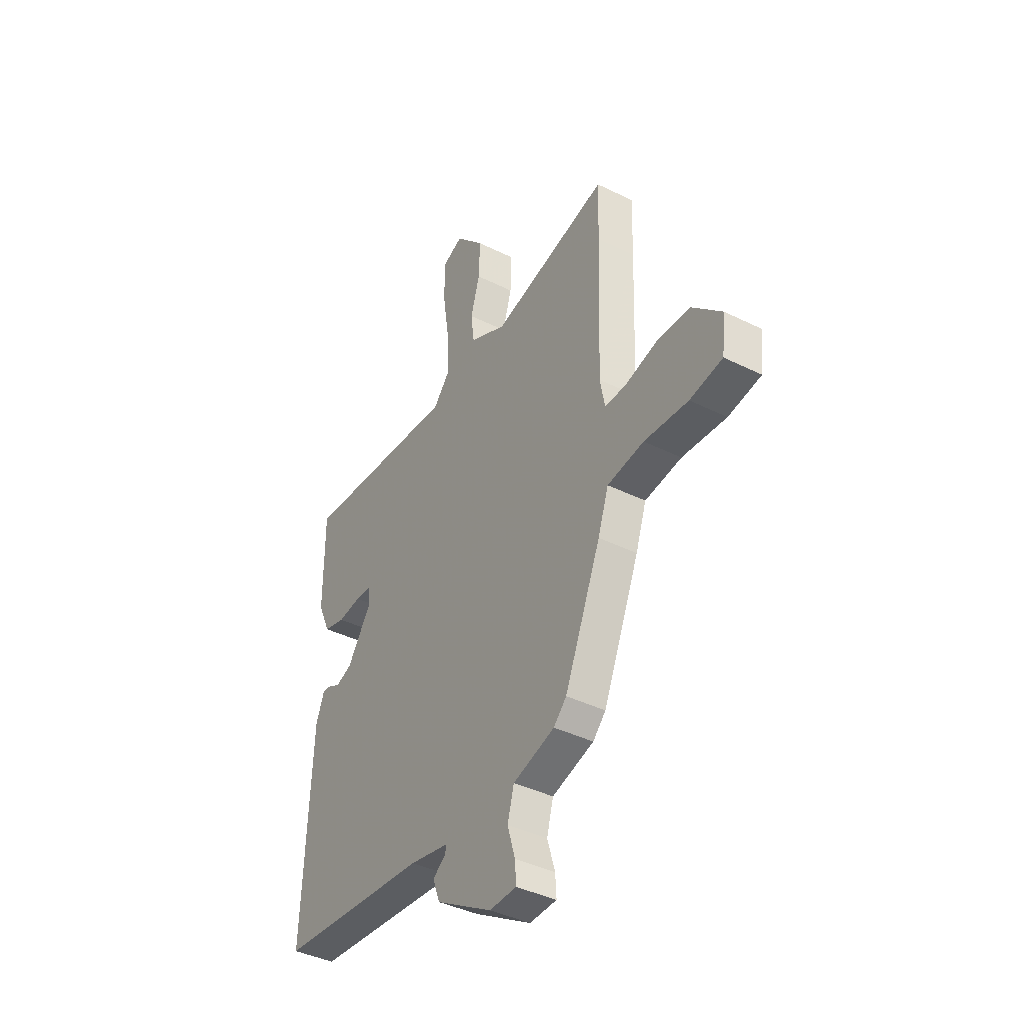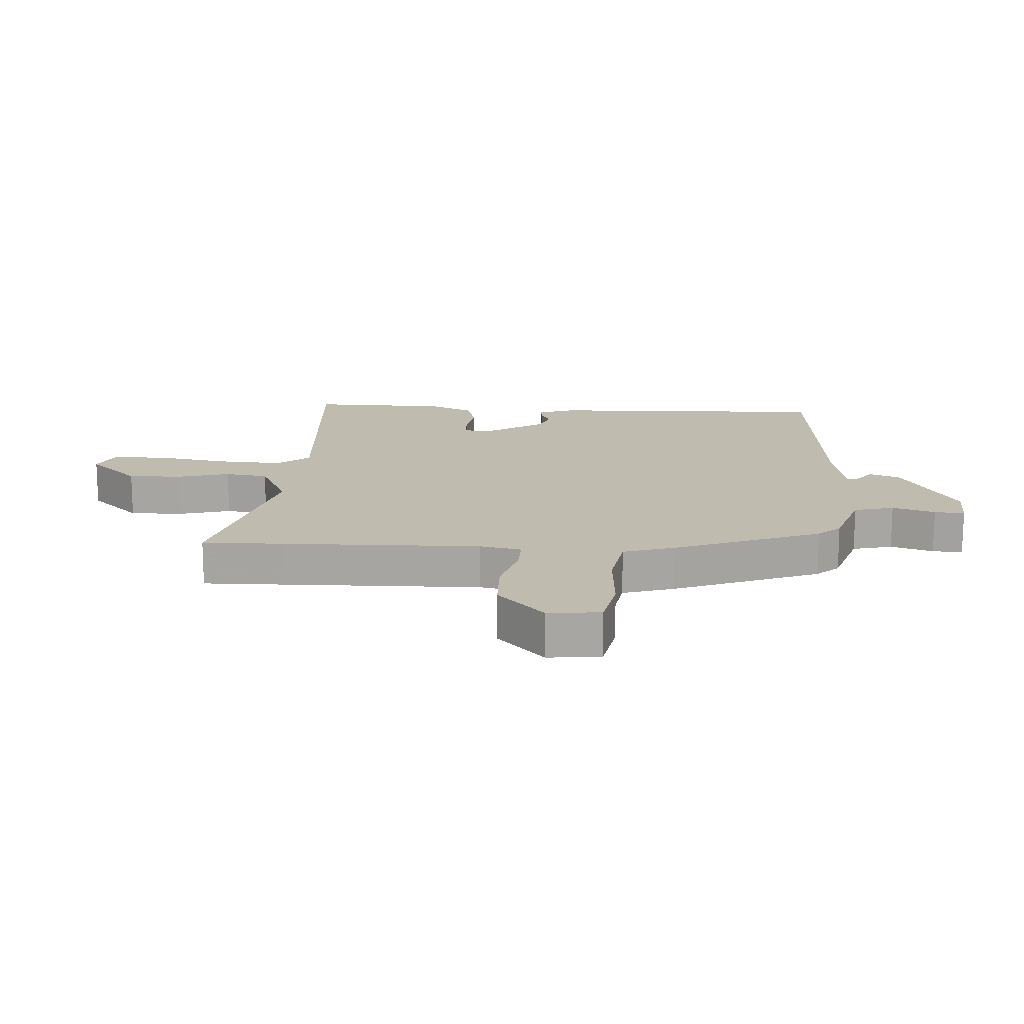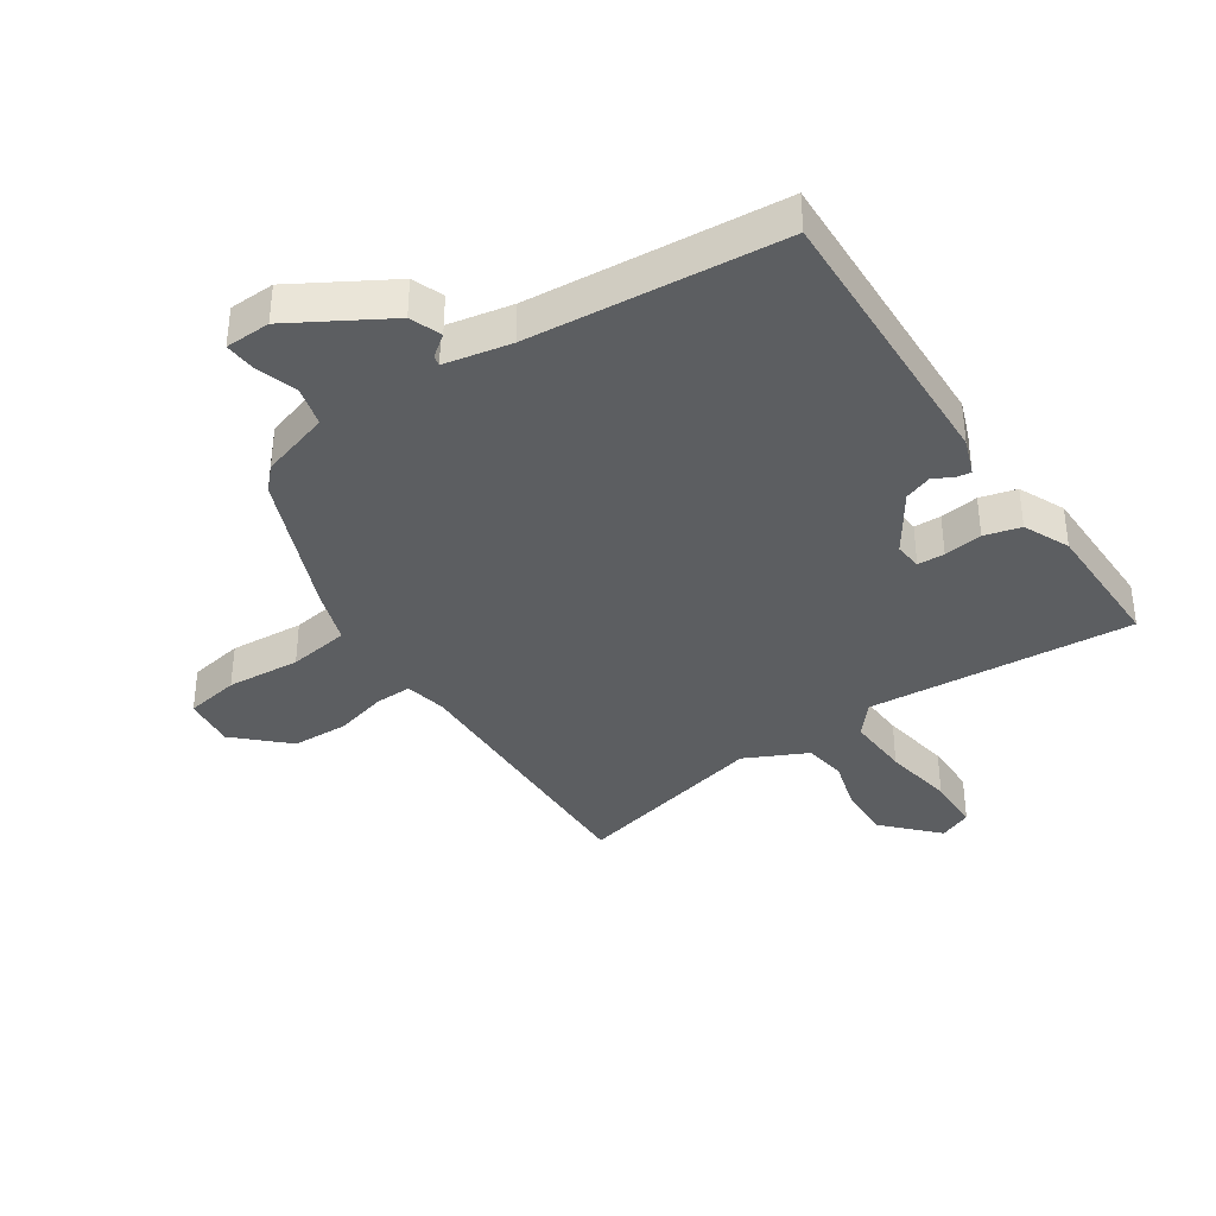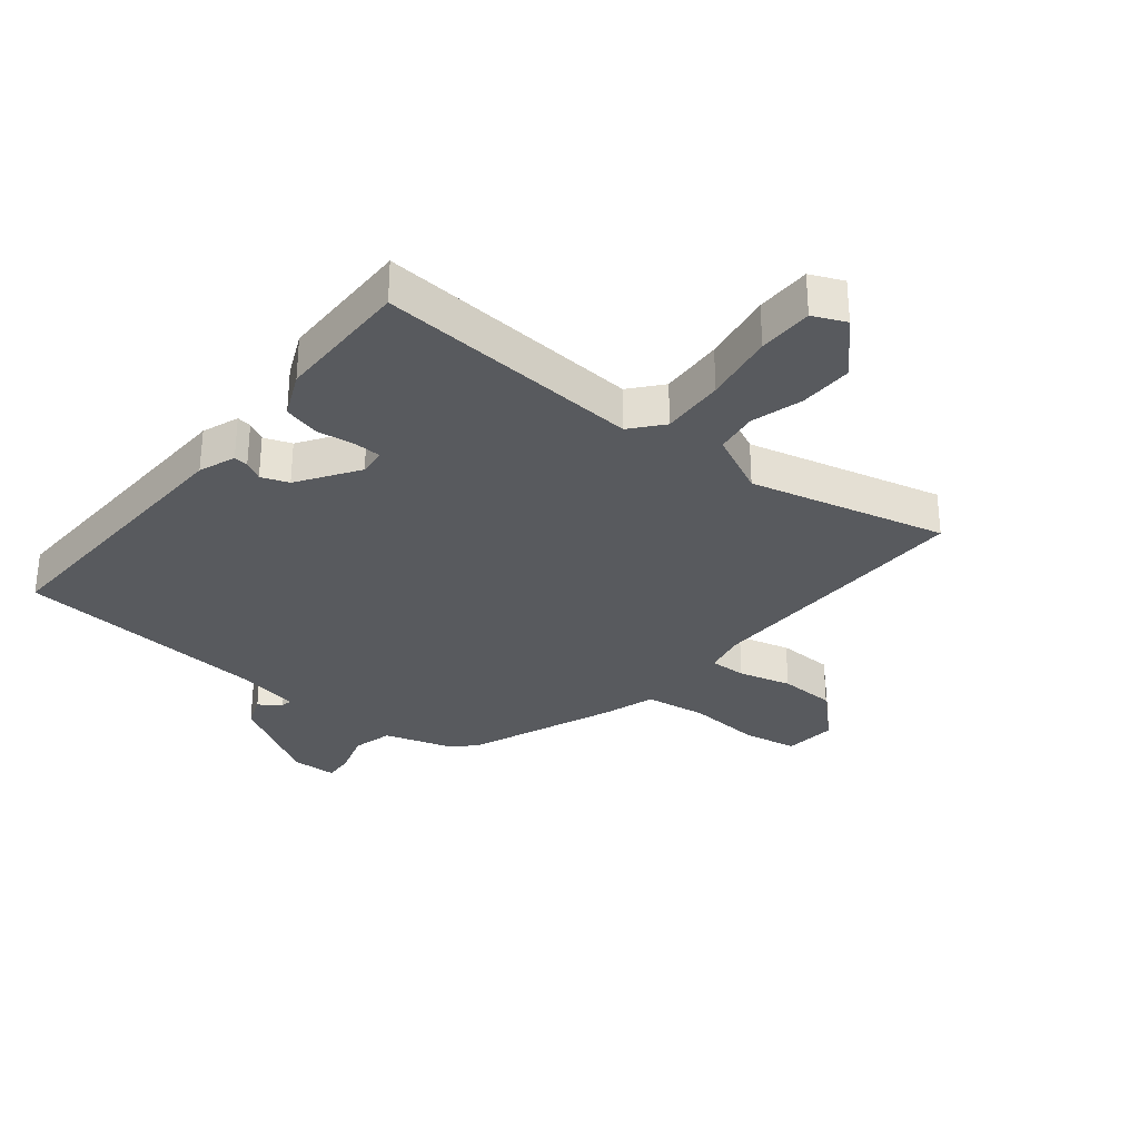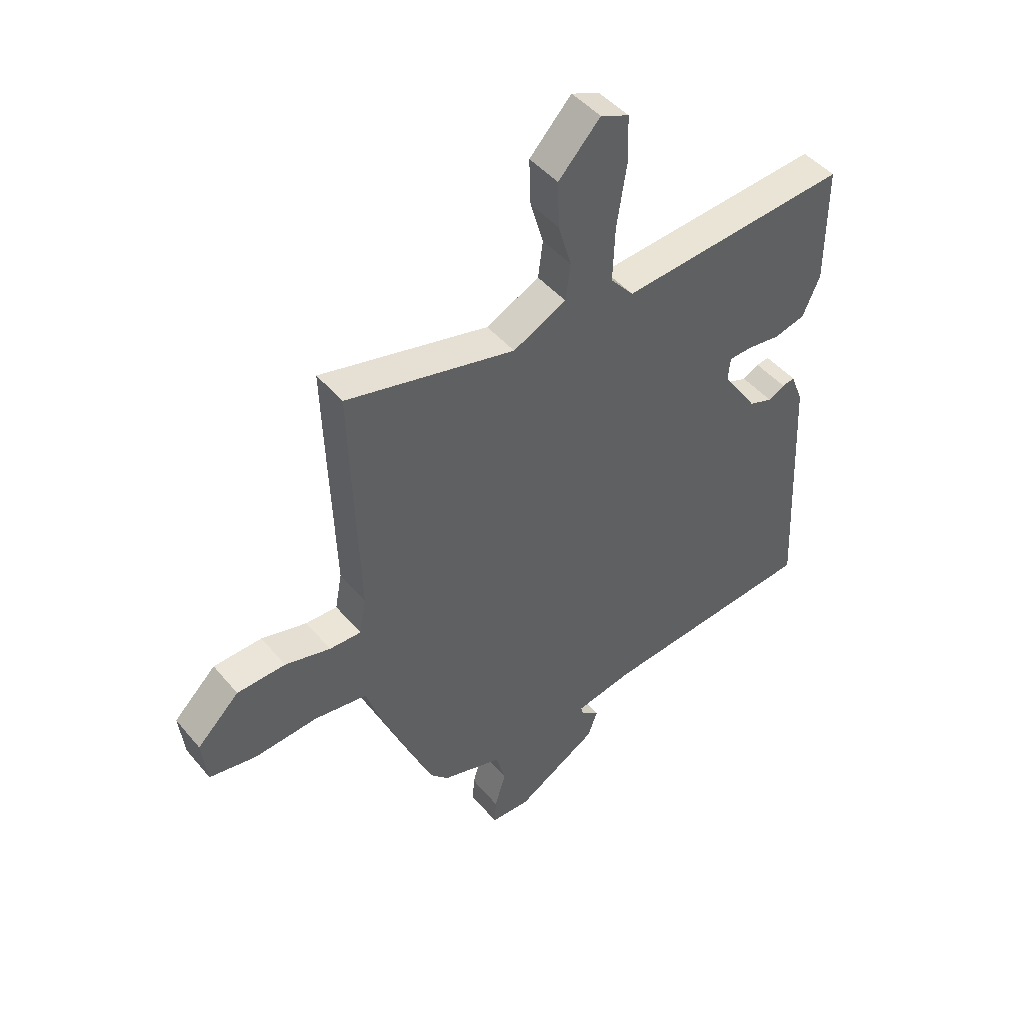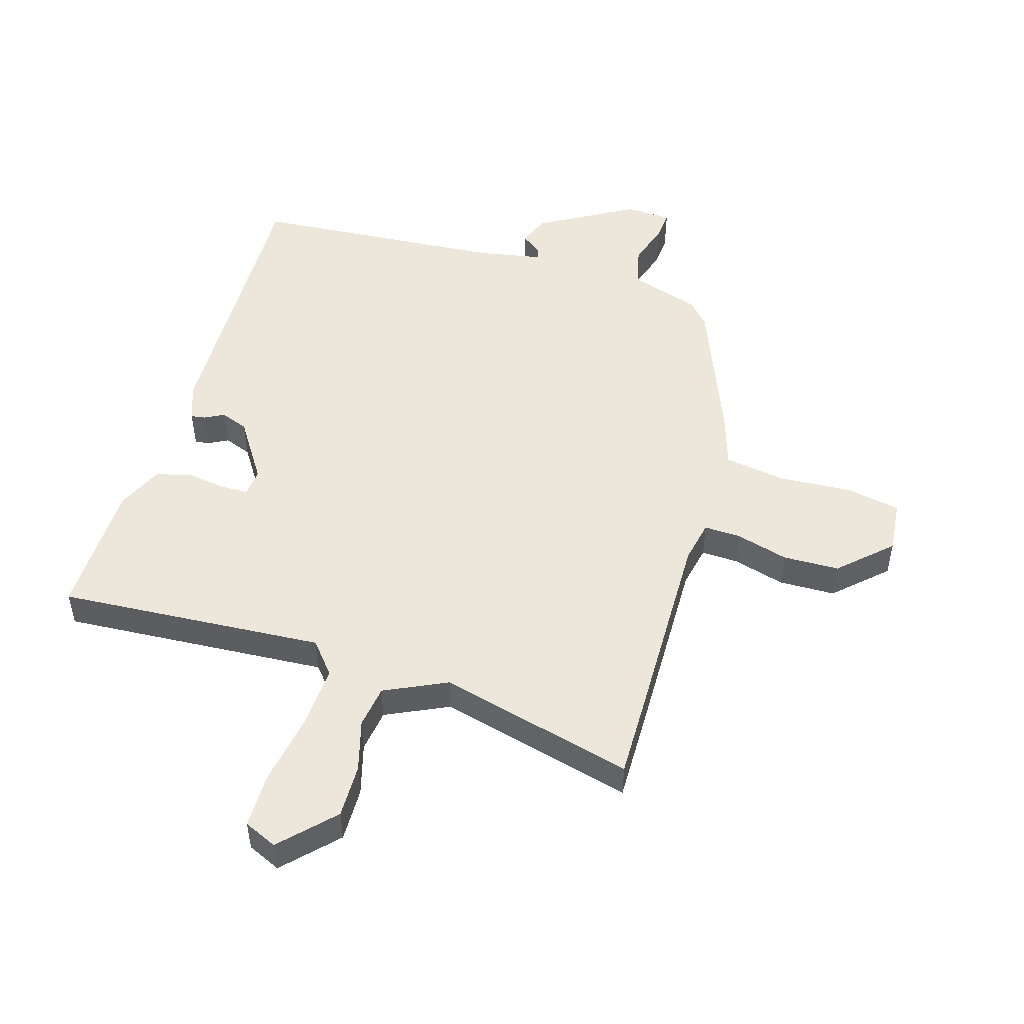
<metadata>
{"format":"obj","ext":"obj","renderer":"f3d","projection":"perspective","resolution":1024,"background":"white","views":[{"elev":-40.2,"azim":58.5,"up":"+Z"},{"elev":16.0,"azim":94.5,"up":"+Y"},{"elev":-37.3,"azim":-145.7,"up":"+Y"},{"elev":-31.1,"azim":-38.3,"up":"+Y"},{"elev":46.0,"azim":142.6,"up":"+Z"},{"elev":50.3,"azim":17.8,"up":"+Y"}]}
</metadata>
<code>
v -0.5 0.07 -0.473
v -0.478 0.07 -0.007
v -0.455 0.07 0.053
v -0.431 0.07 0.049
v -0.4 0.07 0.032
v -0.355 0.07 0.048
v -0.289 0.07 0.145
v -0.293 0.07 0.19
v -0.337 0.07 0.192
v -0.4 0.07 0.184
v -0.459 0.07 0.2
v -0.492 0.07 0.275
v -0.492 0.07 0.498
v -0.058 0.07 0.461
v -0.014 0.07 0.512
v -0.018 0.07 0.616
v -0.036 0.07 0.733
v -0.034 0.07 0.823
v 0.02 0.07 0.846
v 0.099 0.07 0.761
v 0.096 0.07 0.673
v 0.071 0.07 0.589
v 0.08 0.07 0.519
v 0.181 0.07 0.469
v 0.501 0.07 0.544
v 0.497 0.07 0.41
v 0.486 0.07 0.09
v 0.499 0.07 0.021
v 0.559 0.07 0.022
v 0.645 0.07 0.044
v 0.737 0.07 0.04
v 0.817 0.07 -0.038
v 0.807 0.07 -0.124
v 0.718 0.07 -0.139
v 0.598 0.07 -0.129
v 0.498 0.07 -0.143
v 0.469 0.07 -0.228
v 0.37 0.07 -0.464
v 0.335 0.07 -0.5
v 0.221 0.07 -0.534
v 0.203 0.07 -0.599
v 0.224 0.07 -0.669
v 0.227 0.07 -0.718
v 0.153 0.07 -0.72
v -0.001 0.07 -0.628
v -0.02 0.07 -0.577
v 0.015 0.07 -0.551
v 0.019 0.07 -0.534
v -0.089 0.07 -0.512
v -0.5 0 -0.473
v -0.478 0 -0.007
v -0.455 0 0.053
v -0.431 0 0.049
v -0.4 0 0.032
v -0.355 0 0.048
v -0.289 0 0.145
v -0.293 0 0.19
v -0.337 0 0.192
v -0.4 0 0.184
v -0.459 0 0.2
v -0.492 0 0.275
v -0.492 0 0.498
v -0.058 0 0.461
v -0.014 0 0.512
v -0.018 0 0.616
v -0.036 0 0.733
v -0.034 0 0.823
v 0.02 0 0.846
v 0.099 0 0.761
v 0.096 0 0.673
v 0.071 0 0.589
v 0.08 0 0.519
v 0.181 0 0.469
v 0.501 0 0.544
v 0.497 0 0.41
v 0.486 0 0.09
v 0.499 0 0.021
v 0.559 0 0.022
v 0.645 0 0.044
v 0.737 0 0.04
v 0.817 0 -0.038
v 0.807 0 -0.124
v 0.718 0 -0.139
v 0.598 0 -0.129
v 0.498 0 -0.143
v 0.469 0 -0.228
v 0.37 0 -0.464
v 0.335 0 -0.5
v 0.221 0 -0.534
v 0.203 0 -0.599
v 0.224 0 -0.669
v 0.227 0 -0.718
v 0.153 0 -0.72
v -0.001 0 -0.628
v -0.02 0 -0.577
v 0.015 0 -0.551
v 0.019 0 -0.534
v -0.089 0 -0.512
f 45 46 47
f 44 45 47
f 43 44 47
f 42 43 47
f 41 42 47
f 40 41 47 48
f 40 48 49
f 39 40 49
f 38 39 49
f 37 38 49
f 36 37 49
f 33 34 35
f 32 33 35
f 31 32 35
f 30 31 35
f 29 30 35
f 28 29 35 36
f 49 1 2
f 36 49 2
f 28 36 2
f 27 28 2
f 24 25 26 27
f 20 21 22
f 19 20 22
f 18 19 22
f 17 18 22
f 16 17 22
f 15 16 22 23
f 23 24 27
f 15 23 27
f 14 15 27
f 12 13 14
f 11 12 14
f 10 11 14
f 9 10 14
f 2 3 4 5
f 2 5 6
f 27 2 6
f 14 27 6 7
f 8 9 14
f 7 8 14
f 96 95 94
f 96 94 93
f 96 93 92
f 96 92 91
f 96 91 90
f 97 96 90 89
f 98 97 89
f 98 89 88
f 98 88 87
f 98 87 86
f 98 86 85
f 84 83 82
f 84 82 81
f 84 81 80
f 84 80 79
f 84 79 78
f 85 84 78 77
f 51 50 98
f 51 98 85
f 51 85 77
f 51 77 76
f 76 75 74 73
f 71 70 69
f 71 69 68
f 71 68 67
f 71 67 66
f 71 66 65
f 72 71 65 64
f 76 73 72
f 76 72 64
f 76 64 63
f 63 62 61
f 63 61 60
f 63 60 59
f 63 59 58
f 54 53 52 51
f 55 54 51
f 55 51 76
f 56 55 76 63
f 63 58 57
f 63 57 56
f 1 50 51 2
f 2 51 52 3
f 3 52 53 4
f 4 53 54 5
f 5 54 55 6
f 6 55 56 7
f 7 56 57 8
f 8 57 58 9
f 9 58 59 10
f 10 59 60 11
f 11 60 61 12
f 12 61 62 13
f 13 62 63 14
f 14 63 64 15
f 15 64 65 16
f 16 65 66 17
f 17 66 67 18
f 18 67 68 19
f 19 68 69 20
f 20 69 70 21
f 21 70 71 22
f 22 71 72 23
f 23 72 73 24
f 24 73 74 25
f 25 74 75 26
f 26 75 76 27
f 27 76 77 28
f 28 77 78 29
f 29 78 79 30
f 30 79 80 31
f 31 80 81 32
f 32 81 82 33
f 33 82 83 34
f 34 83 84 35
f 35 84 85 36
f 36 85 86 37
f 37 86 87 38
f 38 87 88 39
f 39 88 89 40
f 40 89 90 41
f 41 90 91 42
f 42 91 92 43
f 43 92 93 44
f 44 93 94 45
f 45 94 95 46
f 46 95 96 47
f 47 96 97 48
f 48 97 98 49
f 49 98 50 1

</code>
